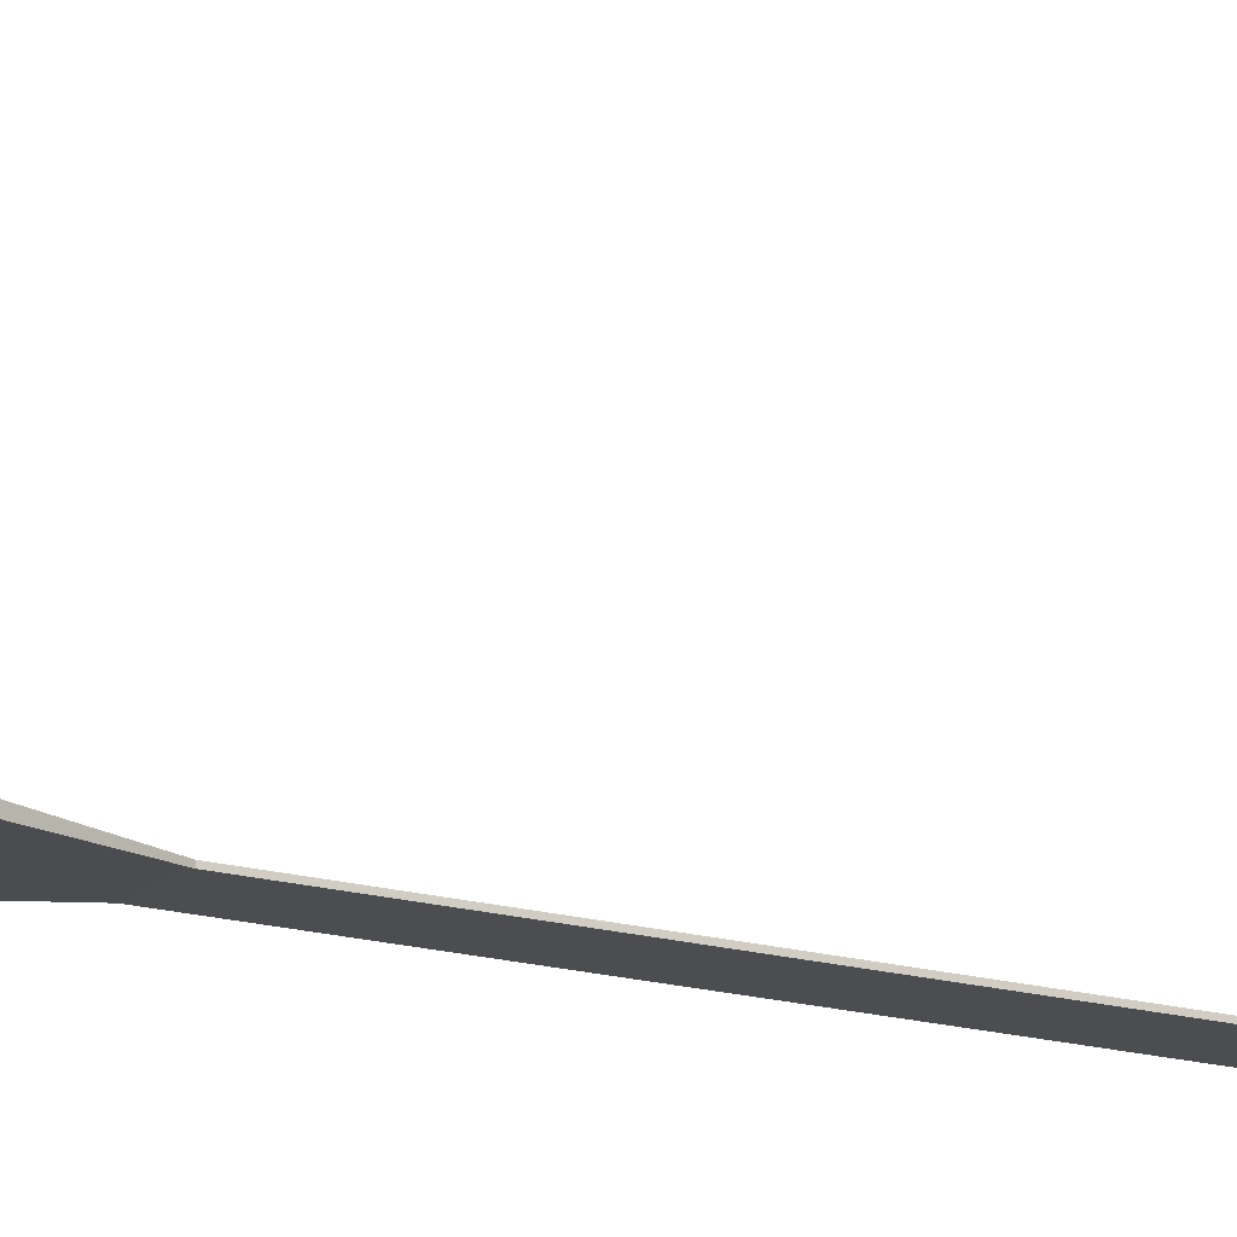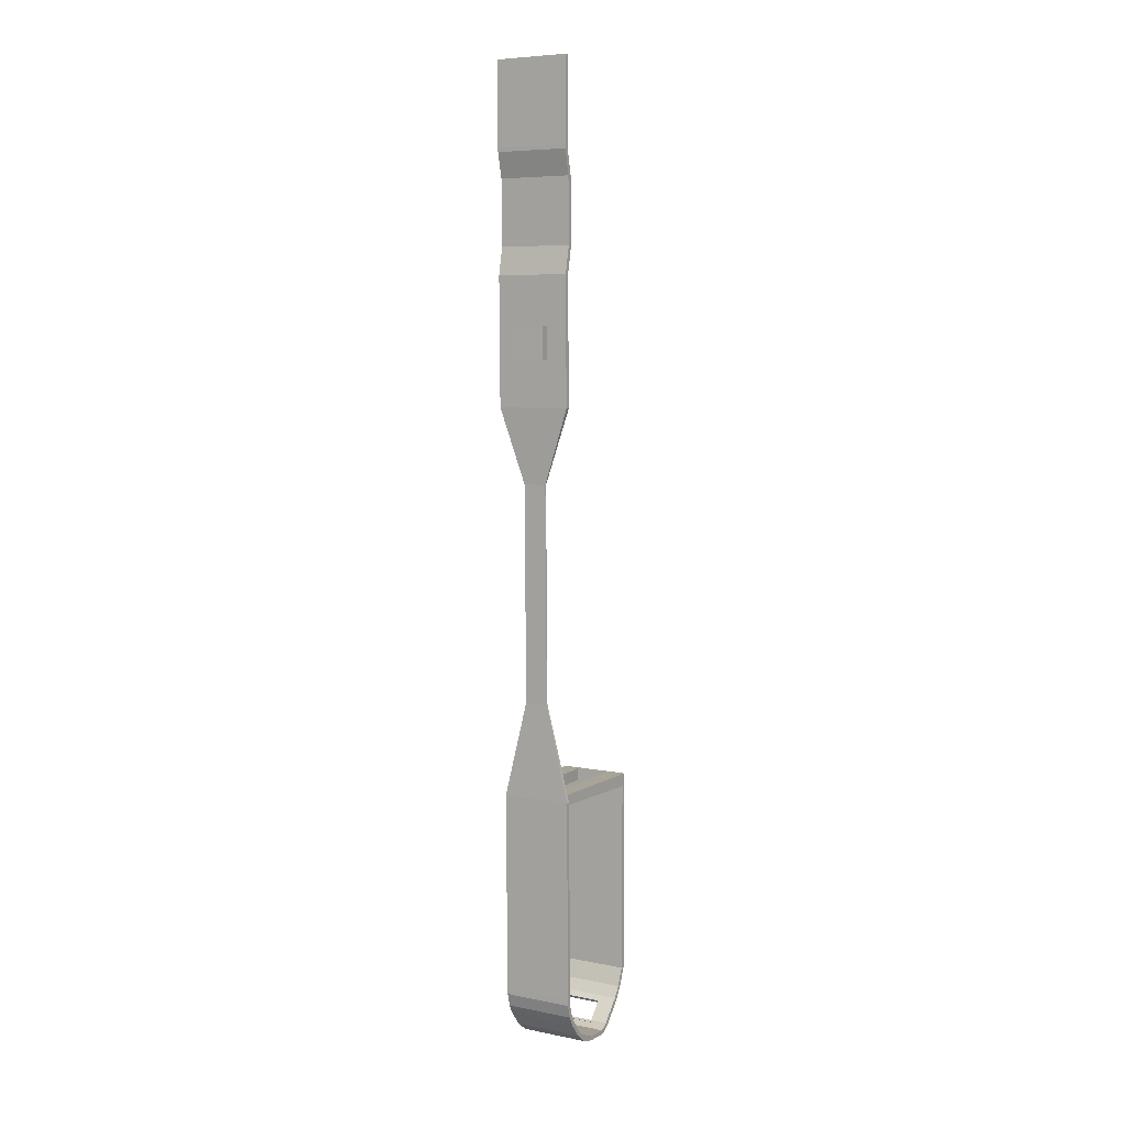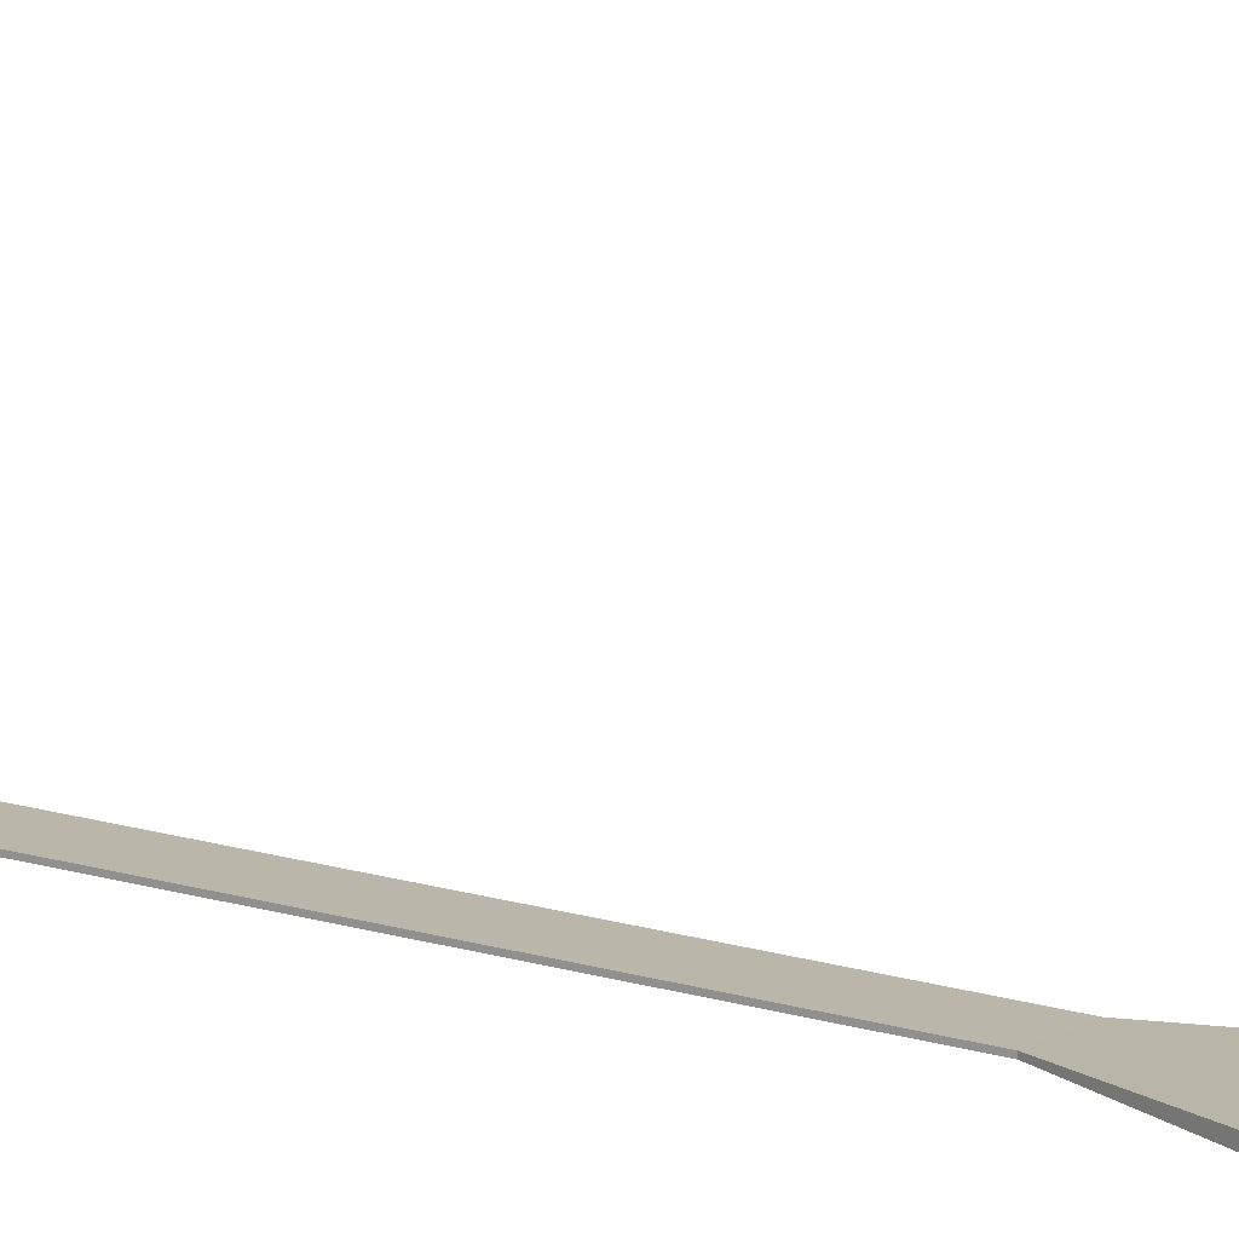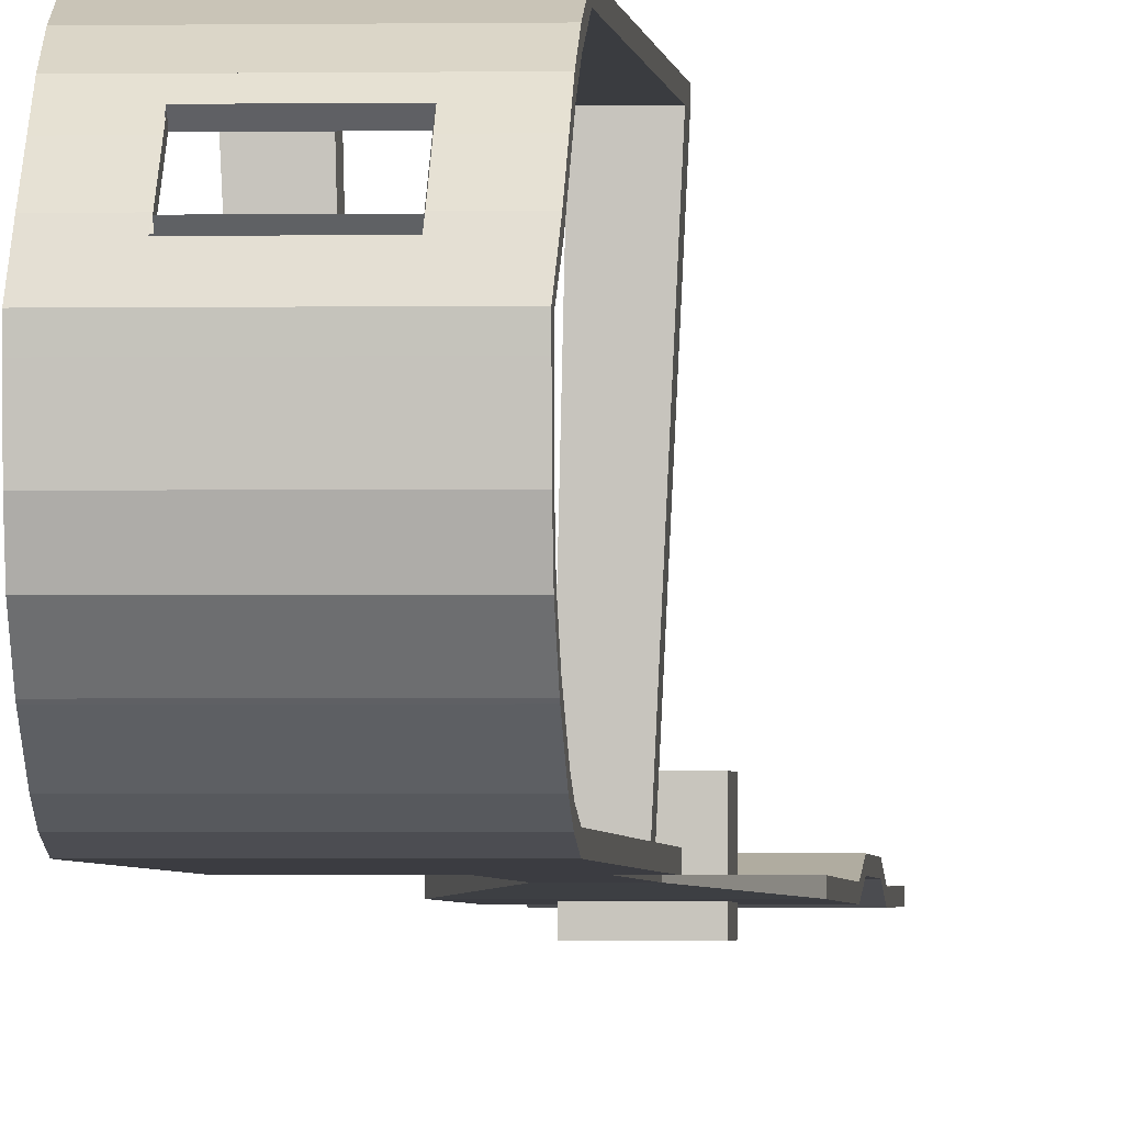
<metadata>
{"format":"obj","ext":"obj","renderer":"f3d","projection":"perspective","resolution":1024,"background":"white","views":[{"elev":-16.4,"azim":57.9,"up":"+Y"},{"elev":6.7,"azim":30.3,"up":"+Z"},{"elev":13.6,"azim":-54.8,"up":"+Y"},{"elev":-1.6,"azim":-175.7,"up":"+Y"}]}
</metadata>
<code>
o Cube.001
v -3.465 -1.689 -52.91
v -3.465 5.24 -52.91
v -3.465 -1.689 -59.84
v -3.465 5.24 -59.84
v 3.465 -1.689 -52.91
v 3.465 5.24 -52.91
v 3.465 -1.689 -59.84
v 3.465 5.24 -59.84
f 1 2 4 3
f 3 4 8 7
f 7 8 6 5
f 5 6 2 1
f 3 7 5 1
f 8 4 2 6
o Cube
v 7.986 -0.4748 -1
v 7.986 -0.4748 1
v -7.986 -0.4748 1
v -7.986 -0.4748 -1
v 7.986 0.4748 -1
v 7.986 0.4748 1
v -7.986 0.4748 1
v -7.986 0.4748 -1
v 7.986 -0.4748 -16.68
v -7.986 -0.4748 -16.68
v 7.986 0.4748 -16.68
v -7.986 0.4748 -16.68
v 7.986 -0.4617 -17.56
v -7.986 -0.4617 -17.56
v 7.986 0.4617 -17.34
v -7.986 0.4617 -17.34
v 7.986 0.8133 -22.83
v -7.986 0.8133 -22.83
v 7.986 1.763 -22.82
v -7.986 1.763 -22.82
v 7.986 0.9638 -36.73
v -7.986 0.9638 -36.73
v 7.986 1.913 -36.72
v -7.986 1.913 -36.72
v 7.986 -0.2521 -42.58
v -7.986 -0.2521 -42.58
v 7.986 0.6974 -42.57
v -7.986 0.6974 -42.57
v 7.986 -0.0174 -64.25
v -7.986 -0.0174 -64.25
v 7.986 0.9321 -64.24
v -7.986 0.9321 -64.24
v 7.986 0.04279 -69.81
v -7.986 0.04279 -69.81
v 7.986 0.9923 -69.8
v -7.986 0.9923 -69.8
v 2.522 0.7081 -85.73
v -2.522 0.7081 -85.73
v 2.522 1.008 -85.73
v -2.522 1.008 -85.73
v 2.522 1.21 -132
v -2.522 1.21 -132
v 2.522 1.51 -132
v -2.522 1.51 -132
v 7.56 1.006 -152.6
v -7.56 1.006 -152.6
v 7.56 1.905 -152.6
v -7.56 1.905 -152.6
v 7.56 1.177 -168.4
v -7.56 1.177 -168.4
v 7.56 2.076 -168.4
v -7.56 2.076 -168.4
v 7.56 1.371 -186.3
v -7.56 1.371 -186.3
v 7.56 2.27 -186.3
v -7.56 2.27 -186.3
v 7.56 1.47 -195.4
v -7.56 1.47 -195.4
v 7.56 2.369 -195.4
v -7.56 2.369 -195.4
v 7.56 1.498 -196.8
v -7.56 1.498 -196.8
v 7.56 2.368 -196.5
v -7.56 2.368 -196.5
v 7.56 2.24 -199.6
v -7.56 2.24 -199.6
v 7.56 3.038 -199.1
v -7.56 3.038 -199.1
v 7.56 3.299 -201.6
v -7.56 3.299 -201.6
v 7.56 4 -201
v -7.56 4 -201
v 7.56 5.748 -204.6
v -7.56 5.748 -204.6
v 7.56 6.449 -204.1
v -7.56 6.449 -204.1
v 7.56 5.911 -204.8
v -7.56 5.911 -204.8
v 7.56 6.458 -204.1
v -7.56 6.458 -204.1
v 7.56 8.719 -206.9
v -7.56 8.719 -206.9
v 7.56 8.937 -206.1
v -7.56 8.937 -206.1
v 7.56 11.58 -207.6
v -7.56 11.58 -207.6
v 7.56 11.62 -206.7
v -7.56 11.62 -206.7
v 7.56 15.24 -207.8
v -7.56 15.24 -207.8
v 7.56 15.27 -206.9
v -7.56 15.27 -206.9
v 7.56 16.59 -207.8
v -7.56 16.59 -207.8
v 7.56 16.4 -206.9
v -7.56 16.4 -206.9
v 7.35 19.27 -206.6
v -7.771 19.27 -206.6
v 7.35 18.61 -206
v -7.771 18.61 -206
v 7.35 21.57 -204.1
v -7.771 21.57 -204.1
v 7.35 20.91 -203.5
v -7.771 20.91 -203.5
v 7.35 23.44 -202
v -7.771 23.44 -202
v 7.35 22.68 -201.5
v -7.771 22.68 -201.5
v 7.35 24.99 -199.5
v -7.771 24.99 -199.5
v 7.35 24.16 -199.2
v -7.771 24.16 -199.2
v 7.35 26.63 -195.4
v -7.771 26.63 -195.4
v 7.35 25.73 -195.4
v -7.771 25.73 -195.4
v 7.35 26.69 -161.9
v -7.771 26.69 -161.9
v 7.35 25.79 -161.9
v -7.771 25.79 -161.9
v 7.35 26.71 -151.2
v -7.771 26.71 -151.2
v 7.35 25.81 -151.2
v -7.771 25.81 -151.2
v 2e-06 15.27 -206.9
v 2e-06 16.4 -206.9
v 7.56 15.84 -206.9
v -7.56 15.84 -206.9
v -0.2105 18.61 -206
v -7.666 17.51 -206.5
v 7.455 17.51 -206.5
v -7.771 19.76 -204.8
v 7.35 19.76 -204.8
v -0.2105 22.68 -201.5
v 7.35 21.79 -202.5
v -7.771 21.79 -202.5
v -0.2105 21.79 -202.5
v -0.1053 17.51 -206.5
v 2e-06 15.84 -206.9
v -3.78 15.27 -206.9
v -3.78 16.4 -206.9
v 7.56 16.12 -206.9
v -7.56 15.56 -206.9
v -3.991 18.61 -206
v -7.718 18.06 -206.3
v 7.403 18.06 -206.3
v -3.991 20.91 -203.5
v -7.771 20.33 -204.1
v 7.35 20.33 -204.1
v -3.991 22.68 -201.5
v 7.35 22.23 -202
v -7.771 21.35 -203
v 3.78 15.27 -206.9
v 3.78 16.4 -206.9
v 7.56 15.56 -206.9
v -7.56 16.12 -206.9
v 3.57 18.61 -206
v -7.613 16.95 -206.7
v 7.508 16.95 -206.7
v 3.57 20.91 -203.5
v -7.771 19.18 -205.4
v 7.35 19.18 -205.4
v 3.57 22.68 -201.5
v 7.35 21.35 -203
v -7.771 22.23 -202
v -3.991 19.76 -204.8
v 3.57 19.76 -204.8
v -0.2105 22.23 -202
v -3.991 21.79 -202.5
v 3.57 21.79 -202.5
v -0.1579 18.06 -206.3
v -0.05263 16.95 -206.7
v -3.885 17.51 -206.5
v 3.675 17.51 -206.5
v 2e-06 16.12 -206.9
v 2e-06 15.56 -206.9
v -3.78 15.84 -206.9
v 3.78 15.84 -206.9
v 3.78 15.56 -206.9
v -3.78 15.56 -206.9
v -3.78 16.12 -206.9
v 3.728 16.95 -206.7
v -3.833 16.95 -206.7
v -3.938 18.06 -206.3
v 3.57 21.35 -203
v -3.991 21.35 -203
v -3.991 22.23 -202
v 3.57 19.18 -205.4
v -3.991 19.18 -205.4
v -3.991 20.33 -204.1
v 3.57 20.33 -204.1
v 3.57 22.23 -202
v 3.622 18.06 -206.3
v 3.78 16.12 -206.9
v 2e-06 16.59 -207.8
v -7.666 17.93 -207.2
v 7.455 17.93 -207.2
v -7.771 20.42 -205.4
v 7.35 20.42 -205.4
v -0.2105 23.44 -202
v 7.35 22.51 -203.1
v -7.771 22.51 -203.1
v -0.2105 22.51 -203.1
v -0.1053 17.93 -207.2
v -3.78 16.59 -207.8
v -3.991 19.27 -206.6
v -7.613 17.26 -207.5
v 7.508 17.26 -207.5
v -3.991 21.57 -204.1
v -7.771 19.85 -206
v 7.35 19.85 -206
v -3.991 23.44 -202
v 7.35 22.97 -202.5
v -7.771 22.04 -203.6
v 3.78 16.59 -207.8
v 3.57 19.27 -206.6
v -7.718 18.6 -206.9
v 7.403 18.6 -206.9
v 3.57 21.57 -204.1
v -7.771 21 -204.7
v 7.35 21 -204.7
v 3.57 23.44 -202
v 7.35 22.04 -203.6
v -7.771 22.97 -202.5
v -0.2105 22.97 -202.5
v 3.57 22.51 -203.1
v -3.991 22.51 -203.1
v 3.57 20.42 -205.4
v -3.991 20.42 -205.4
v -0.1579 18.6 -206.9
v -0.05263 17.26 -207.5
v 3.675 17.93 -207.2
v -3.885 17.93 -207.2
v -3.833 17.26 -207.5
v 3.728 17.26 -207.5
v 3.622 18.6 -206.9
v -3.991 19.85 -206
v 3.57 19.85 -206
v 3.57 21 -204.7
v -3.991 22.04 -203.6
v 3.57 22.04 -203.6
v 3.57 22.97 -202.5
v -3.991 22.97 -202.5
v -3.991 21 -204.7
v -3.938 18.6 -206.9
v -3.963 19.21 -206.6
v -7.715 19.21 -206.6
v -7.663 18.66 -206.9
v 7.347 18.66 -206.9
v 7.294 19.21 -206.6
v -3.963 21.49 -204.1
v -7.715 21.49 -204.1
v -7.715 20.92 -204.7
v 7.294 20.92 -204.7
v 7.294 21.49 -204.1
v -7.715 21.93 -203.6
v 3.542 19.21 -206.6
v -0.2105 19.21 -206.6
v -7.715 19.78 -206
v -7.715 20.35 -205.4
v 7.294 19.78 -206
v 7.294 20.35 -205.4
v 7.294 21.93 -203.6
v 7.294 22.37 -203.2
v -7.715 22.81 -202.7
v -7.715 22.37 -203.2
v -3.963 20.35 -205.4
v -3.963 22.37 -203.2
v 3.542 22.37 -203.2
v -0.2105 22.37 -203.2
v -0.1582 18.66 -206.9
v 7.294 22.81 -202.7
v 3.542 21.49 -204.1
v 3.542 20.35 -205.4
v -0.2105 22.81 -202.7
v -3.911 18.66 -206.9
v 3.542 21.93 -203.6
v -3.963 21.93 -203.6
v -3.963 22.81 -202.7
v 3.542 19.78 -206
v -3.963 19.78 -206
v -3.963 20.92 -204.7
v 3.542 20.92 -204.7
v 3.542 22.81 -202.7
v 3.594 18.66 -206.9
v -0.2105 25.79 -161.9
v -0.2105 25.81 -151.2
v -7.771 25.8 -156.6
v 7.35 25.8 -156.6
v -0.2105 25.8 -156.6
v -3.991 25.79 -161.9
v -3.991 25.81 -151.2
v -7.771 25.8 -153.9
v 7.35 25.8 -153.9
v 3.57 25.79 -161.9
v 3.57 25.81 -151.2
v -7.771 25.79 -159.2
v 7.35 25.79 -159.2
v -0.2105 25.8 -153.9
v -0.2105 25.79 -159.2
v -3.991 25.8 -156.6
v 3.57 25.8 -156.6
v 3.57 25.79 -159.2
v -3.991 25.79 -159.2
v -3.991 25.8 -153.9
v 3.57 25.8 -153.9
v -3.404 1.024 -151.4
v -6.597 1.024 -151.4
v -6.597 1.02 -153.6
v 6.176 1.02 -153.6
v 6.176 1.024 -151.4
v 2.983 1.024 -151.4
v -3.404 1.02 -153.6
v 2.983 1.02 -153.6
v -3.928 18.6 -206
v -7.681 18.6 -206
v -7.629 18.05 -206.2
v 7.381 18.05 -206.2
v 7.329 18.6 -206
v -3.928 20.88 -203.5
v -7.681 20.88 -203.5
v -7.681 20.31 -204.1
v 7.329 20.31 -204.1
v 7.329 20.88 -203.5
v -7.681 21.32 -203
v 3.577 18.6 -206
v -0.1759 18.6 -206
v -7.681 19.17 -205.4
v -7.681 19.74 -204.7
v 7.329 19.17 -205.4
v 7.329 19.74 -204.7
v 7.329 21.32 -203
v 7.329 21.76 -202.5
v -7.681 22.2 -202
v -7.681 21.76 -202.5
v -3.928 19.74 -204.7
v -3.928 21.76 -202.5
v 3.577 21.76 -202.5
v -0.1759 21.76 -202.5
v -0.1236 18.05 -206.2
v 7.329 22.2 -202
v 3.577 20.88 -203.5
v 3.577 19.74 -204.7
v -0.1759 22.2 -202
v -3.876 18.05 -206.2
v 3.577 21.32 -203
v -3.928 21.32 -203
v -3.928 22.2 -202
v 3.577 19.17 -205.4
v -3.928 19.17 -205.4
v -3.928 20.31 -204.1
v 3.577 20.31 -204.1
v 3.577 22.2 -202
v 3.629 18.05 -206.2
f 9 10 11 12
f 13 16 15 14
f 9 13 14 10
f 10 14 15 11
f 11 15 16 12
f 9 12 18 17
f 18 20 24 22
f 13 9 17 19
f 16 13 19 20
f 12 16 20 18
f 24 23 27 28
f 17 18 22 21
f 20 19 23 24
f 19 17 21 23
f 26 28 32 30
f 23 21 25 27
f 22 24 28 26
f 21 22 26 25
f 29 30 34 33
f 25 26 30 29
f 28 27 31 32
f 27 25 29 31
f 36 35 39 40
f 32 31 35 36
f 31 29 33 35
f 30 32 36 34
f 38 40 44 42
f 35 33 37 39
f 34 36 40 38
f 33 34 38 37
f 44 43 47 48
f 37 38 42 41
f 40 39 43 44
f 39 37 41 43
f 47 45 49 51
f 43 41 45 47
f 42 44 48 46
f 41 42 46 45
f 50 52 56 54
f 46 48 52 50
f 45 46 50 49
f 48 47 51 52
f 56 55 59 60
f 49 50 54 53
f 52 51 55 56
f 51 49 53 55
f 58 60 64 62
f 55 53 57 59
f 54 56 60 58
f 53 54 58 57
f 62 64 68 66
f 57 58 62 61
f 60 59 63 64
f 59 57 61 63
f 68 67 71 72
f 61 62 66 65
f 64 63 67 68
f 63 61 65 67
f 70 72 76 74
f 67 65 69 71
f 66 68 72 70
f 65 66 70 69
f 73 74 78 77
f 69 70 74 73
f 72 71 75 76
f 71 69 73 75
f 80 79 83 84
f 76 75 79 80
f 75 73 77 79
f 74 76 80 78
f 82 84 88 86
f 79 77 81 83
f 78 80 84 82
f 77 78 82 81
f 88 87 91 92
f 81 82 86 85
f 84 83 87 88
f 83 81 85 87
f 91 89 93 95
f 87 85 89 91
f 86 88 92 90
f 85 86 90 89
f 94 96 100 98
f 90 92 96 94
f 89 90 94 93
f 92 91 95 96
f 202 150 103 162
f 93 94 98 97
f 96 95 99 161 133 148 100
f 95 93 97 99
f 102 104 166 138 153 108 106 225 204 215
f 99 97 101 103 150 135 163
f 98 100 151 136 164 104 102
f 97 98 102 213 203 223 101
f 106 108 169 140 156 112 110 228 206 218
f 253 225 106 214
f 170 141 270 269
f 103 101 216 205 226 105 107 154 139 167
f 200 159 115 171
f 252 228 110 217
f 194 177 276 286
f 107 105 219 207 229 109 111 157 141 170
f 114 116 120 118
f 111 109 231 209 221 113 115 159 143 172
f 110 112 160 144 173 116 114 232 210 222
f 251 232 114 220
f 117 118 122 121
f 113 230 208 220 114 118 117
f 116 158 142 171 115 119 120
f 115 113 117 119
f 124 123 127 303 294 299 128
f 120 119 123 124
f 119 117 121 123
f 118 120 124 122
f 126 128 305 296 301 132 130
f 123 121 125 127
f 122 124 128 126
f 121 122 126 125
f 131 129 130 132 300 295 304
f 125 126 130 129
f 304 314 322 320
f 127 125 129 131 302 297 306
f 143 159 280 272
f 195 176 142 158
f 198 155 259 290
f 140 169 267 268
f 191 180 146 181
f 190 167 139 182
f 189 183 134 149
f 188 184 147 185
f 187 163 135 186
f 184 187 186 147
f 133 161 187 184
f 161 99 163 187
f 151 188 185 136
f 100 148 188 151
f 148 133 184 188
f 164 189 149 104
f 136 185 189 164
f 185 147 183 189
f 180 190 182 146
f 134 162 190 180
f 162 103 167 190
f 166 191 181 138
f 104 149 191 166
f 149 134 180 191
f 111 172 271 263
f 138 181 192 153
f 181 146 179 192
f 201 154 257 293
f 179 201 293 279
f 193 168 281 285
f 173 195 158 116
f 160 112 260 264
f 141 157 262 270
f 152 197 289 254
f 107 170 269 258
f 154 107 258 257
f 178 193 285 277
f 156 140 268 261
f 197 174 275 289
f 176 200 171 142
f 165 137 266 265
f 169 108 255 267
f 192 179 279 284
f 146 182 201 179
f 182 139 154 201
f 183 202 162 134
f 147 186 202 183
f 186 135 150 202
f 250 233 208 230
f 248 222 210 235
f 245 218 206 237
f 243 239 212 240
f 242 215 204 241
f 239 242 241 212
f 203 213 242 239
f 213 102 215 242
f 216 243 240 205
f 101 223 243 216
f 223 203 239 243
f 226 244 224 105
f 205 240 244 226
f 240 212 238 244
f 214 106 218 245
f 219 246 236 207
f 105 224 246 219
f 229 247 227 109
f 207 236 247 229
f 217 110 222 248
f 231 249 234 209
f 109 227 249 231
f 221 250 230 113
f 209 234 250 221
f 234 211 233 250
f 233 251 220 208
f 211 235 251 233
f 235 210 232 251
f 237 206 228 252
f 212 241 253 238
f 241 204 225 253
f 285 281 350 354
f 265 266 335 334
f 274 264 333 343
f 277 285 354 346
f 264 260 329 333
f 254 289 358 323
f 272 280 349 341
f 293 257 326 362
f 284 279 348 353
f 262 263 332 331
f 289 275 344 358
f 270 262 331 339
f 279 293 362 348
f 256 284 353 325
f 260 261 330 329
f 261 268 337 330
f 288 265 334 357
f 266 254 323 335
f 280 292 361 349
f 257 258 327 326
f 174 198 290 275
f 144 160 264 274
f 155 194 286 259
f 112 156 261 260
f 172 143 272 271
f 168 199 291 281
f 177 145 278 276
f 173 144 274 273
f 199 175 282 291
f 195 173 273 287
f 157 111 263 262
f 176 195 287 283
f 175 196 288 282
f 137 152 254 266
f 145 178 277 278
f 108 153 256 255
f 200 176 283 292
f 196 165 265 288
f 153 192 284 256
f 159 200 292 280
f 313 307 295 300
f 312 308 298 309
f 311 306 297 310
f 308 311 310 298
f 294 303 311 308
f 303 127 306 311
f 305 312 309 296
f 128 299 312 305
f 299 294 308 312
f 302 131 319 318
f 296 309 313 301
f 309 298 307 313
f 307 314 304 295
f 298 310 314 307
f 310 297 302 314
f 322 318 319 320
f 317 321 315 316
f 300 132 316 315
f 301 313 321 317
f 313 300 315 321
f 314 302 318 322
f 131 304 320 319
f 132 301 317 316
f 362 326 327 334
f 360 331 332 350
f 357 338 339 351
f 354 340 341 346
f 353 348 335 323
f 325 353 323 324
f 350 332 340 354
f 333 355 345 343
f 329 328 355 333
f 343 345 356 342
f 345 347 352 356
f 334 327 338 357
f 336 358 344 337
f 324 323 358 336
f 330 359 328 329
f 337 344 359 330
f 351 339 331 360
f 347 346 361 352
f 346 341 349 361
f 348 362 334 335
f 290 259 328 359
f 268 267 336 337
f 275 290 359 344
f 269 270 339 338
f 286 276 345 355
f 267 255 324 336
f 271 272 341 340
f 259 286 355 328
f 258 269 338 327
f 281 291 360 350
f 273 274 343 342
f 263 271 340 332
f 291 282 351 360
f 287 273 342 356
f 278 277 346 347
f 283 287 356 352
f 255 256 325 324
f 276 278 347 345
f 292 283 352 361
f 282 288 357 351

</code>
